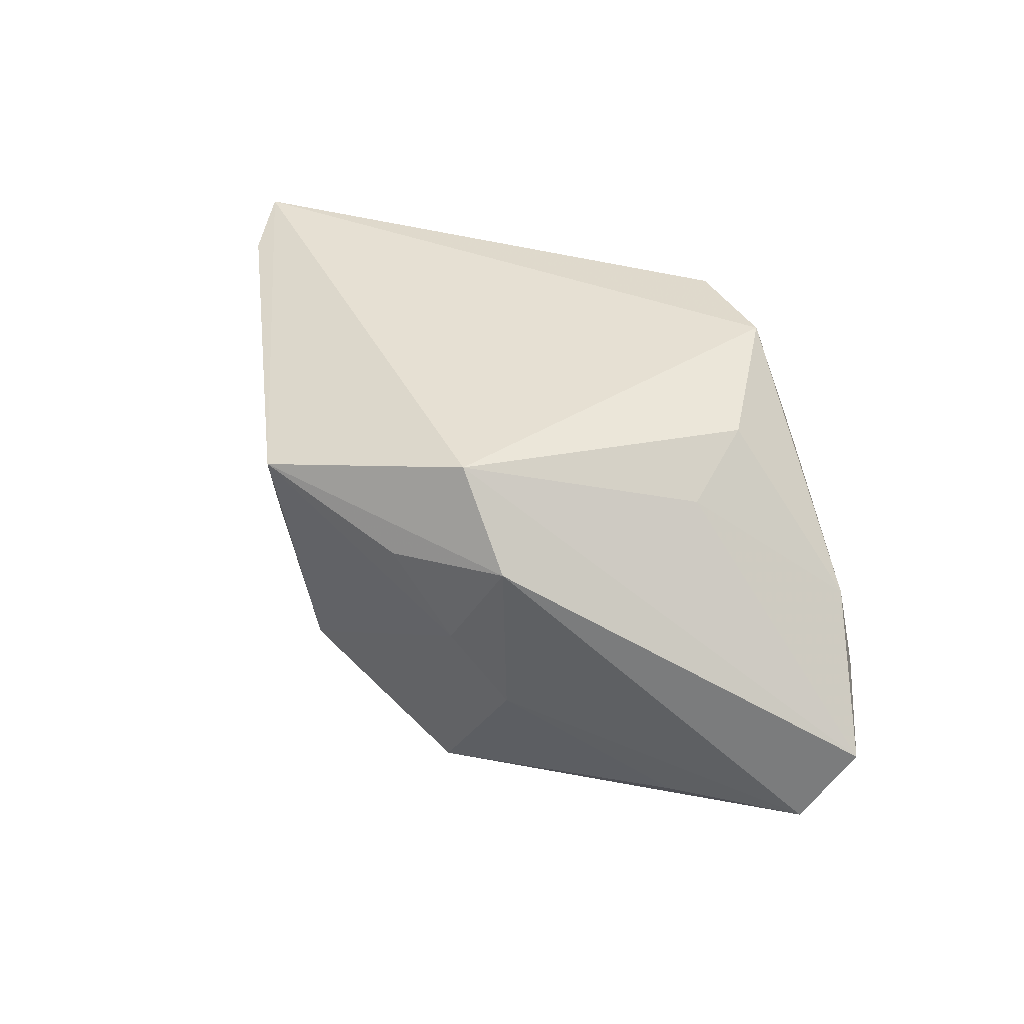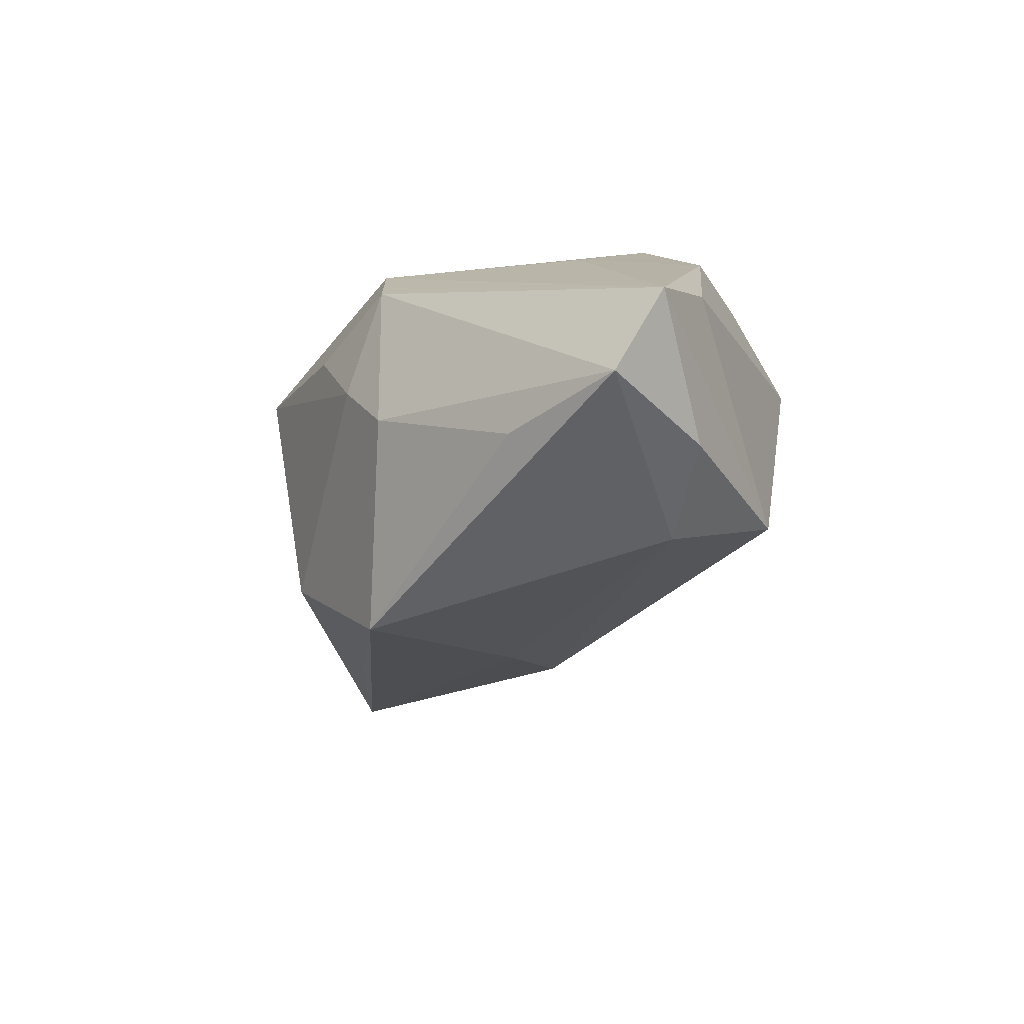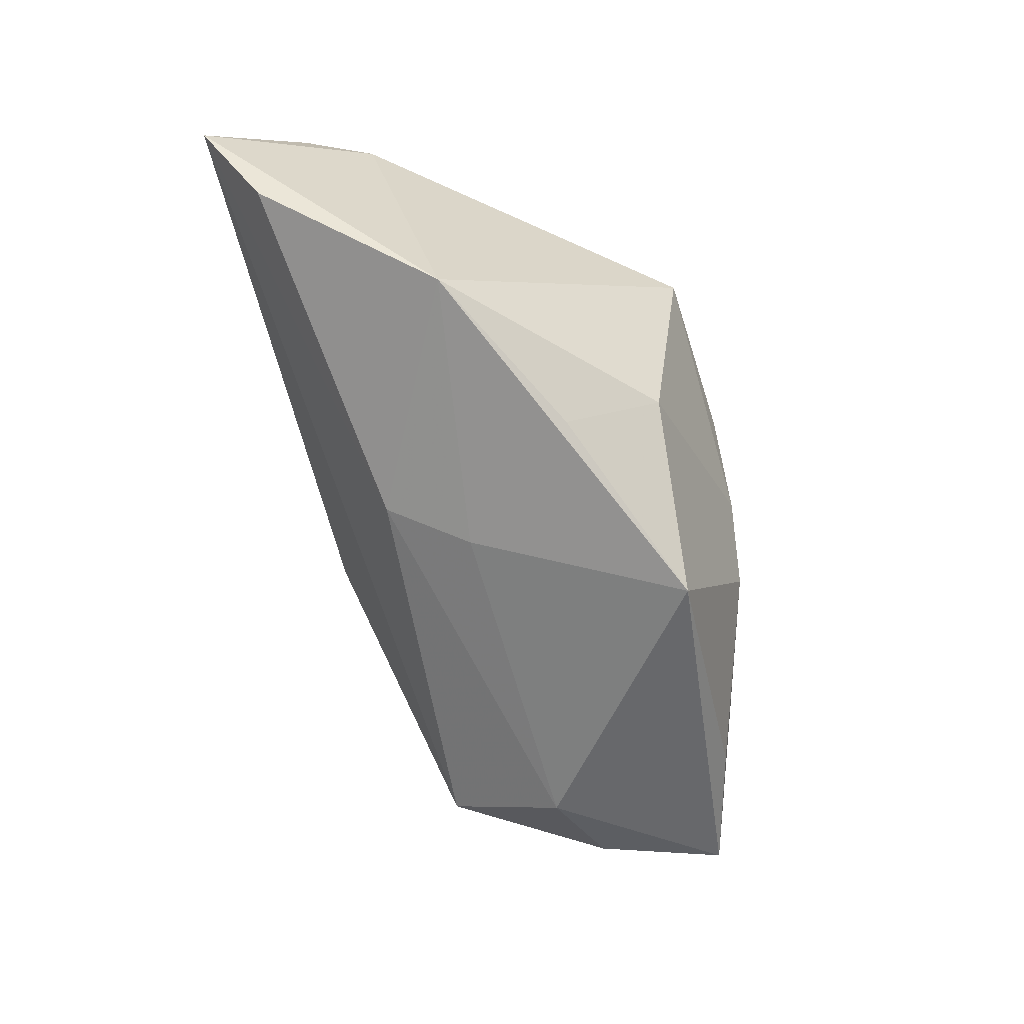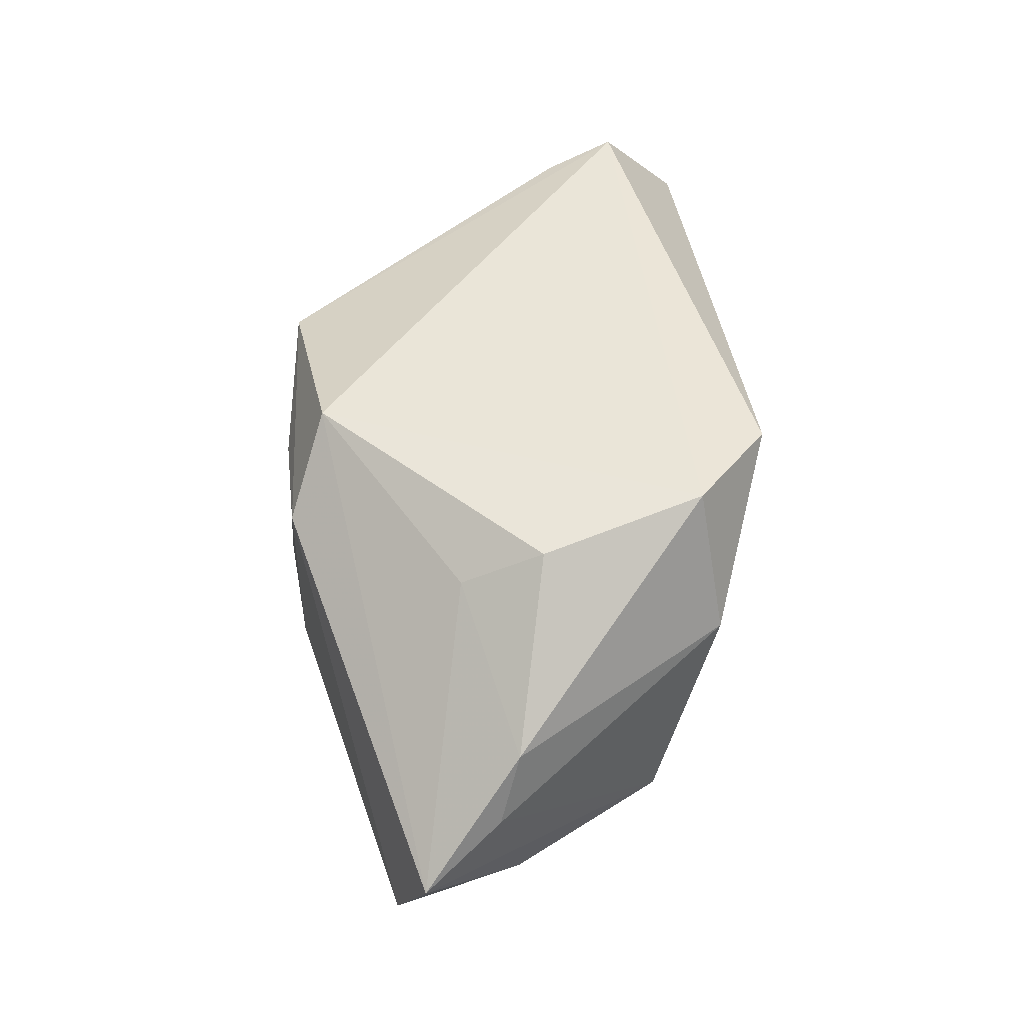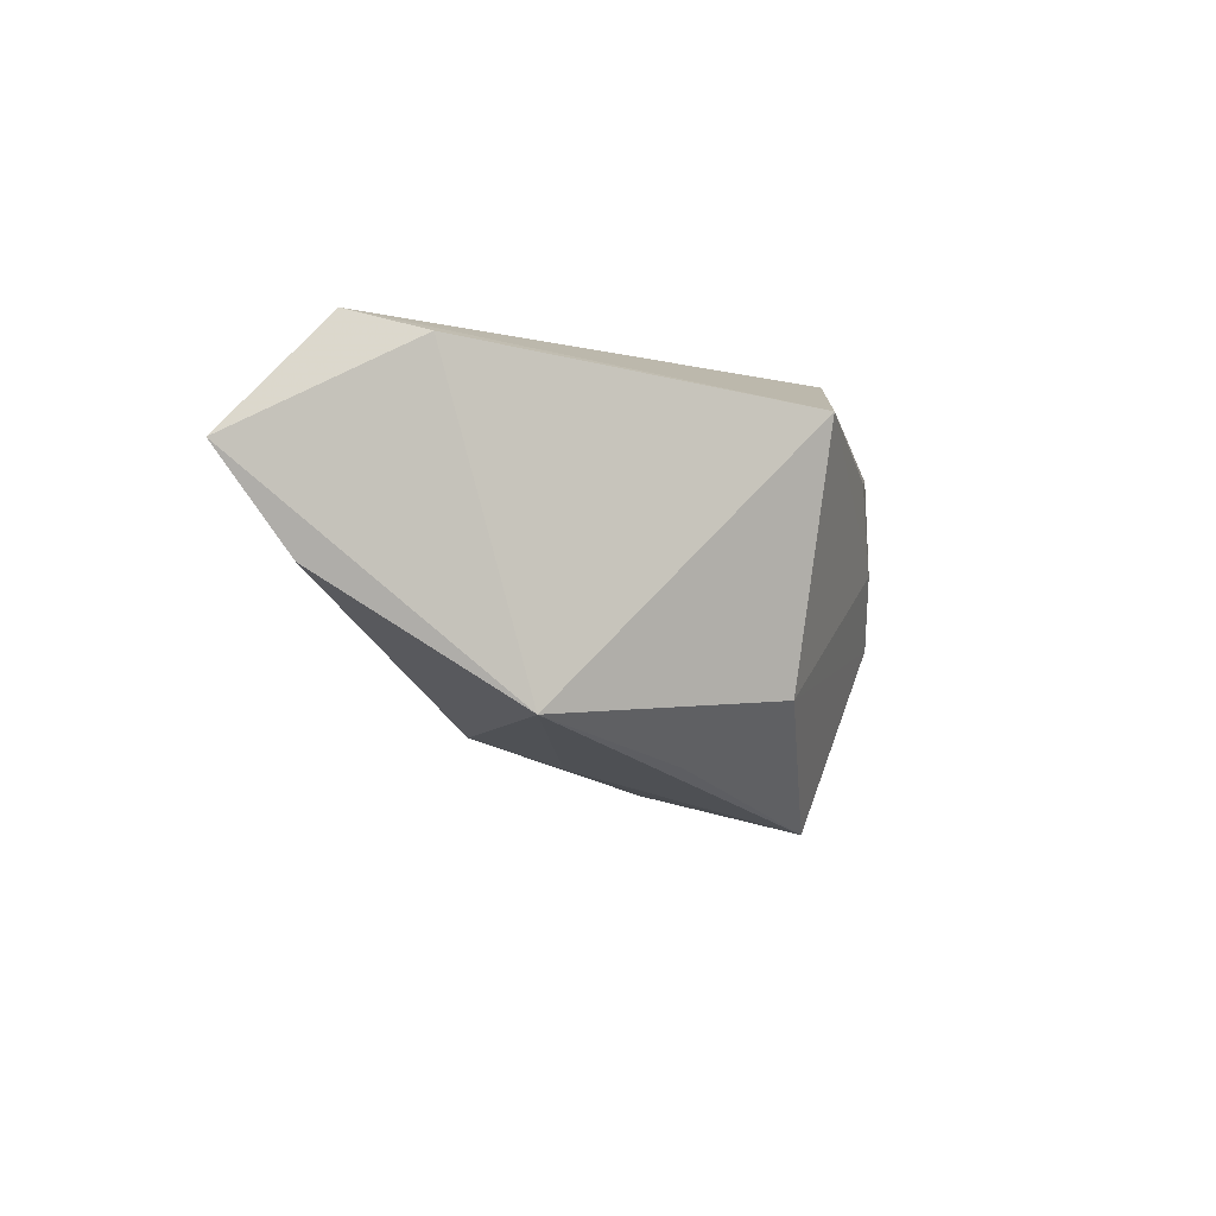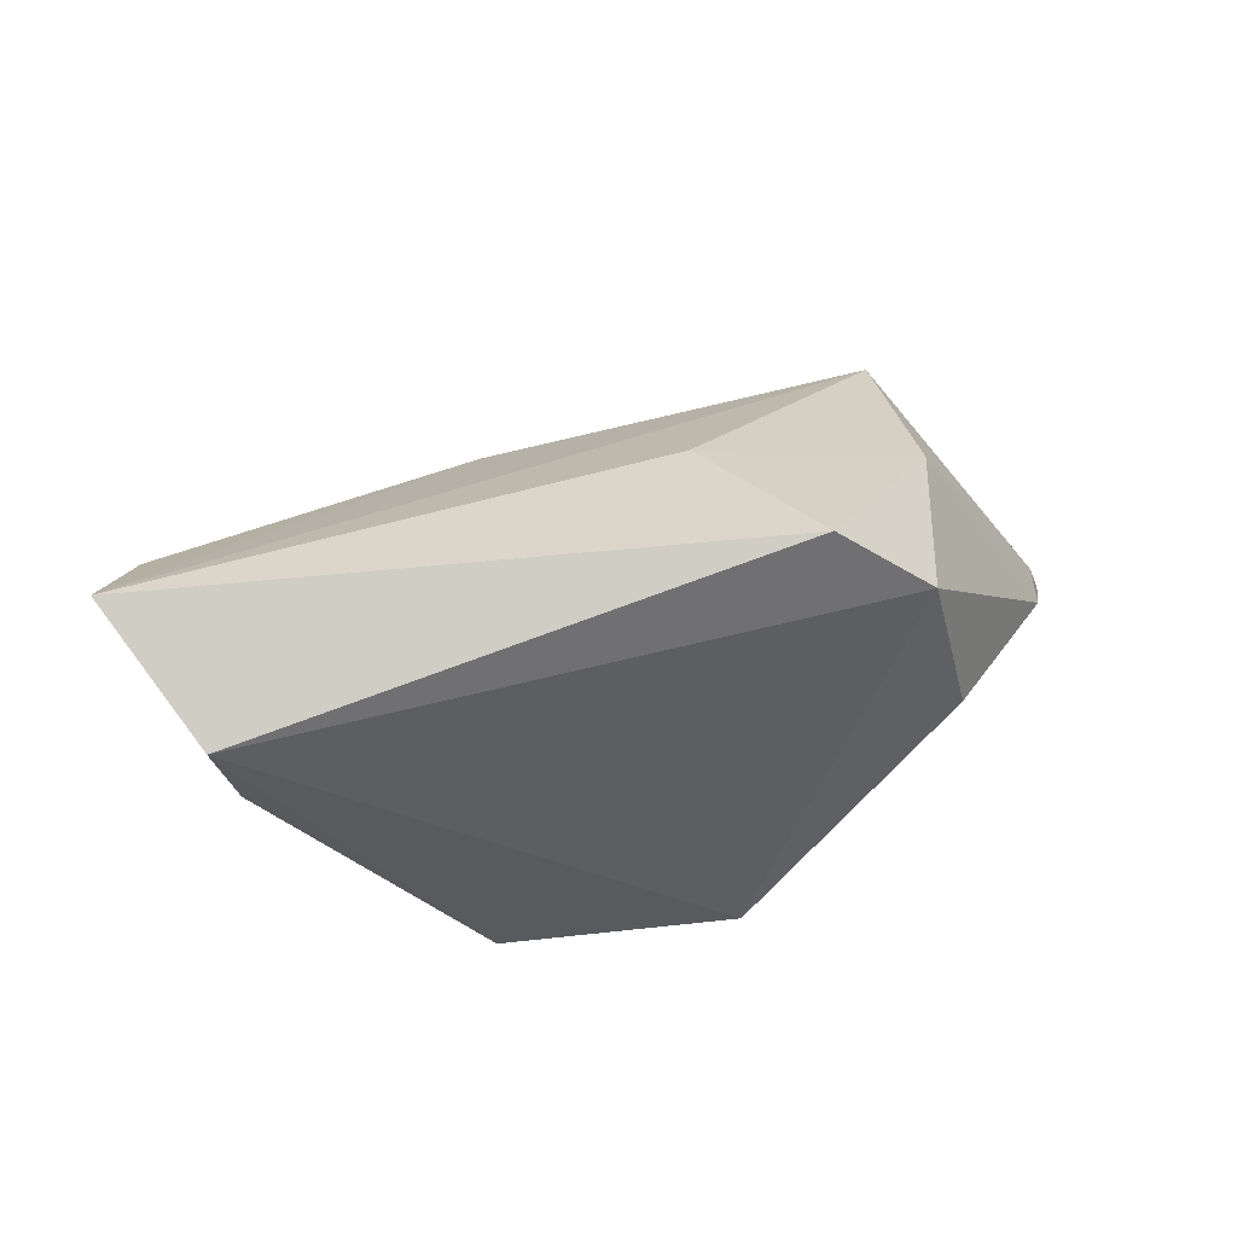
<metadata>
{"format":"obj","ext":"obj","renderer":"f3d","projection":"perspective","resolution":1024,"background":"white","views":[{"elev":38.3,"azim":27.7,"up":"+Z"},{"elev":-33.0,"azim":57.3,"up":"+Z"},{"elev":-62.1,"azim":-78.5,"up":"+Z"},{"elev":44.9,"azim":84.2,"up":"+Z"},{"elev":-3.8,"azim":-81.6,"up":"+Z"},{"elev":42.9,"azim":-17.3,"up":"+Y"}]}
</metadata>
<code>
v 0.01267 -0.0293 0.01213
v -0.04803 0.01051 0.02049
v 0.03005 0.02302 0.005226
v 0.004798 -0.02452 0.02252
v 0.05529 -0.01603 -0.01042
v -0.02225 -0.01104 -0.02244
v -0.05268 0.02296 -0.002498
v -0.05831 0.03018 0.008964
v 0.03401 0.01522 -0.02052
v 0.03353 -0.02293 -0.02027
v -0.007971 0.004271 -0.02259
v 0.01292 0.03018 0.02127
v -0.01297 0.01434 -0.01906
v 0.005641 -0.02995 2.479e-05
v -0.02199 -0.02736 0.01559
v 0.005236 0.0258 -0.0001066
v 0.05033 -0.00648 -0.004232
v 0.03016 0.0006842 0.02048
v 0.02912 -0.009152 0.01548
v 0.0002371 -0.02213 -0.03018
v 0.02435 0.02056 0.02252
v -0.04196 0.001199 -0.01706
v -0.05081 0.01938 0.02252
v -0.01921 -0.02269 -0.01518
v 0.04721 -0.003872 0.004046
v -0.002506 -0.02963 0.01011
v 0.04479 -0.003675 -0.02128
v 0.03286 0.000891 -0.02626
v 0.0501 -0.01948 -0.02019
v 0.01308 -0.02915 -0.008414
f 23 12 8
f 9 13 8
f 8 13 7
f 19 4 5
f 19 18 4
f 25 19 5
f 18 19 25
f 4 18 21
f 21 23 4
f 12 23 21
f 18 25 21
f 4 23 15
f 8 12 16
f 16 9 8
f 5 9 17
f 17 25 5
f 3 21 25
f 3 17 9
f 25 17 3
f 12 21 3
f 3 16 12
f 9 16 3
f 4 15 1
f 5 4 1
f 1 29 5
f 30 29 1
f 20 30 24
f 2 23 8
f 2 15 23
f 28 29 20
f 20 11 28
f 13 9 28
f 28 11 13
f 10 30 20
f 20 29 10
f 10 29 30
f 26 1 15
f 20 24 6
f 22 24 15
f 15 2 22
f 22 6 24
f 8 7 22
f 22 2 8
f 22 7 13
f 13 11 22
f 22 11 20
f 20 6 22
f 27 28 9
f 29 28 27
f 27 9 5
f 5 29 27
f 14 26 15
f 14 24 30
f 15 24 14
f 30 1 14
f 1 26 14

</code>
